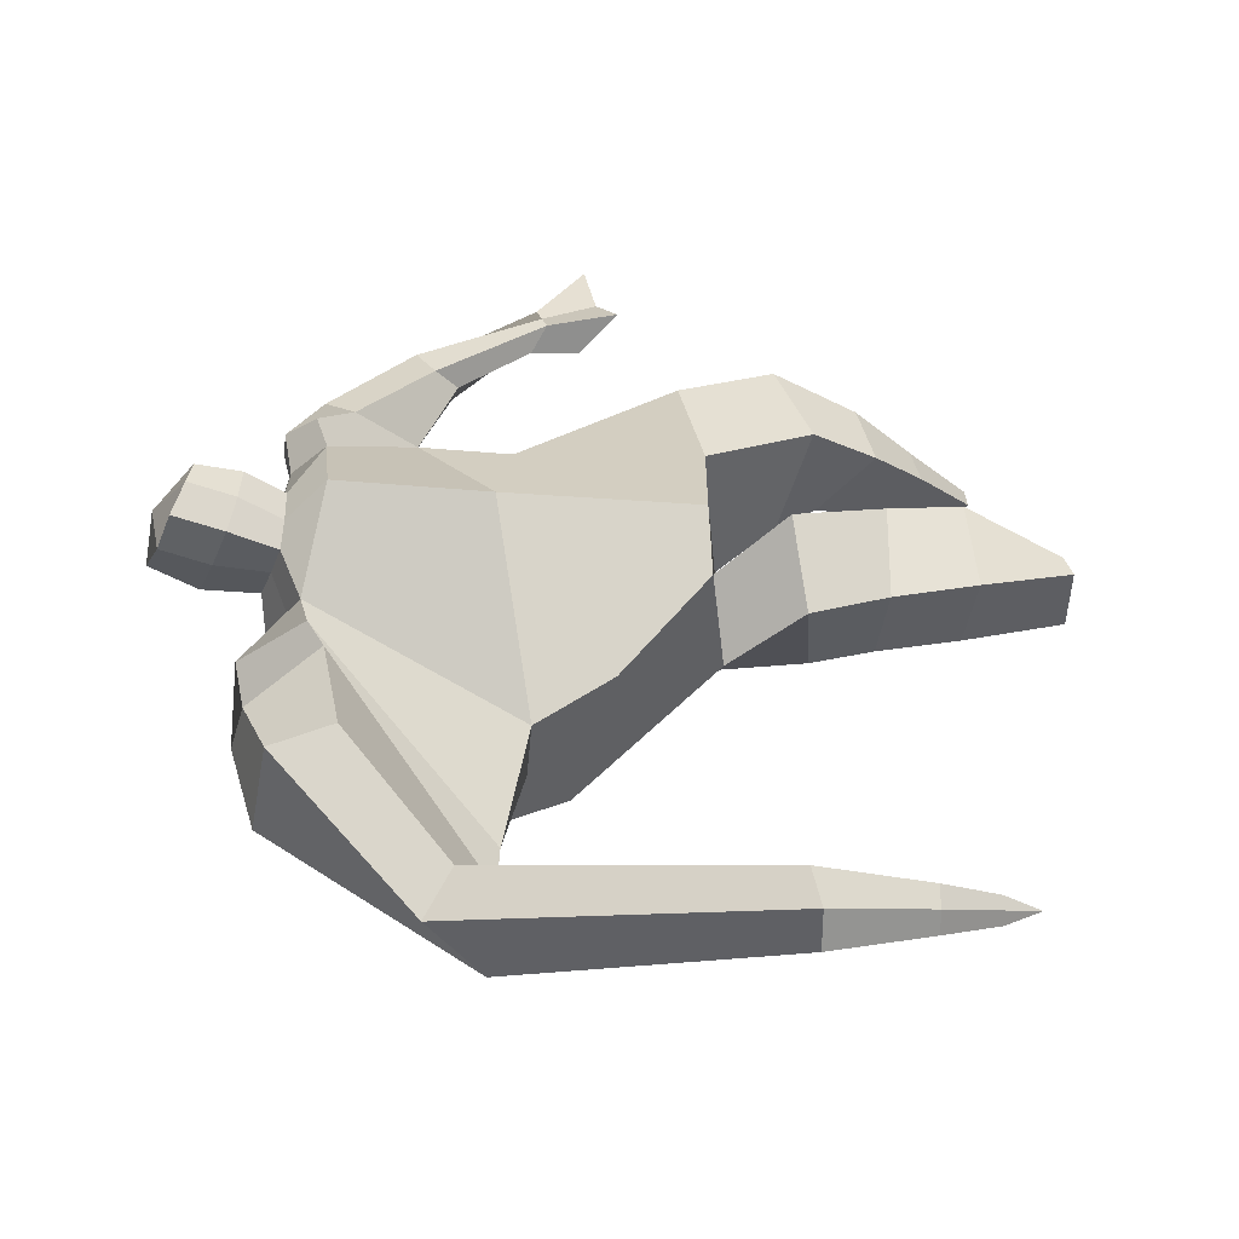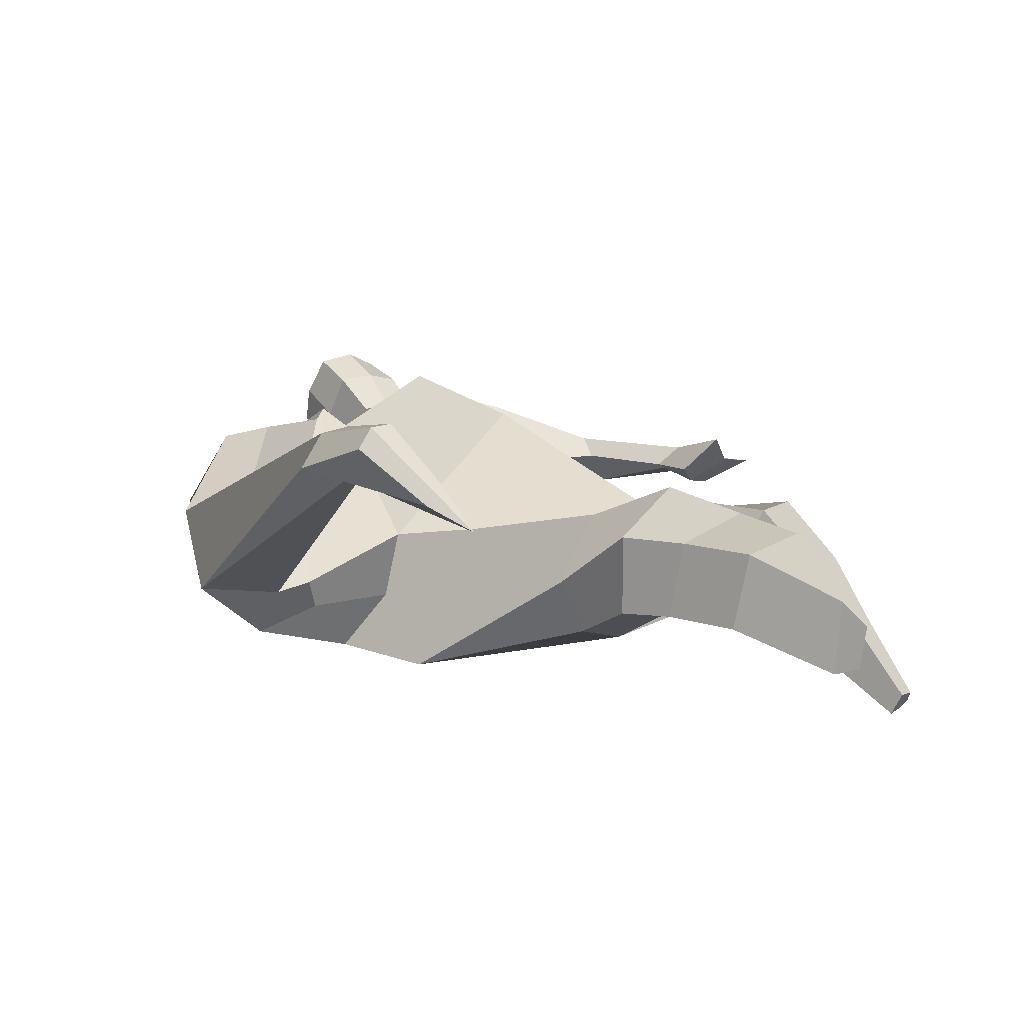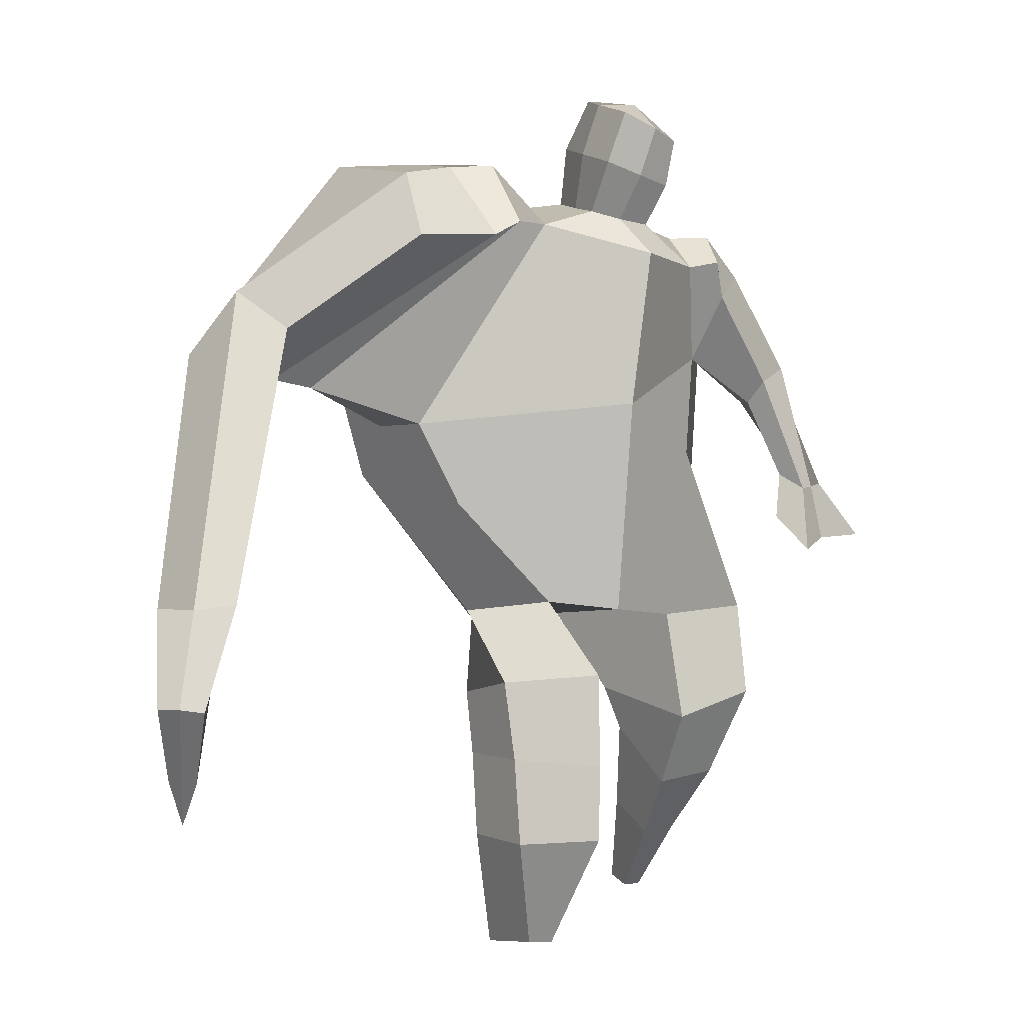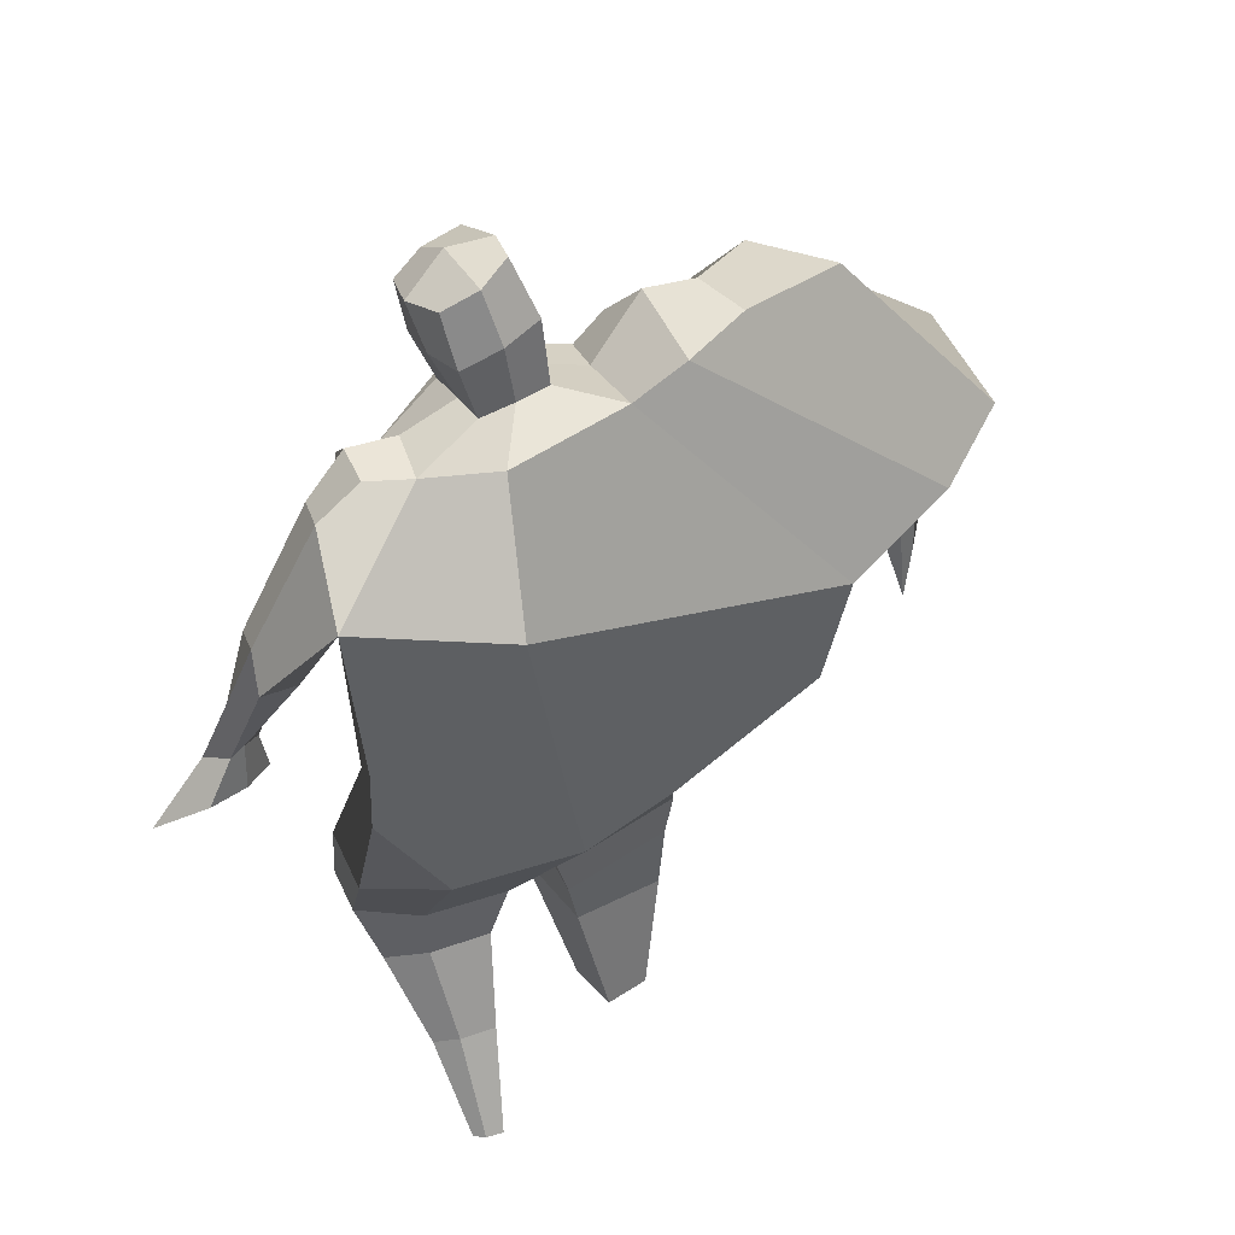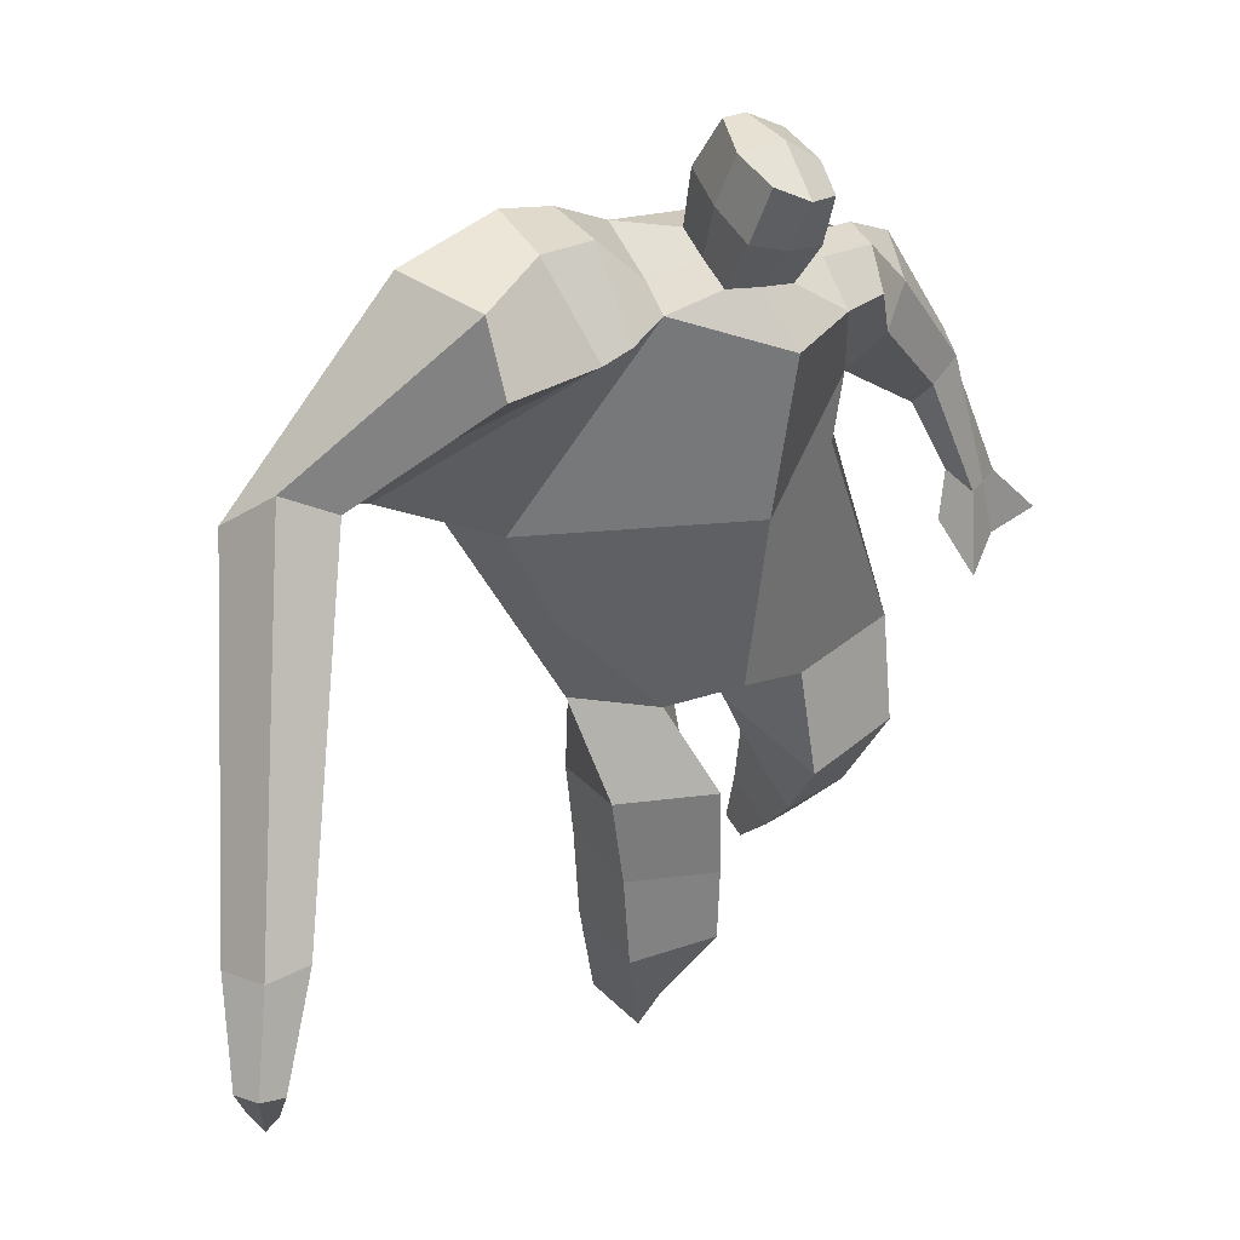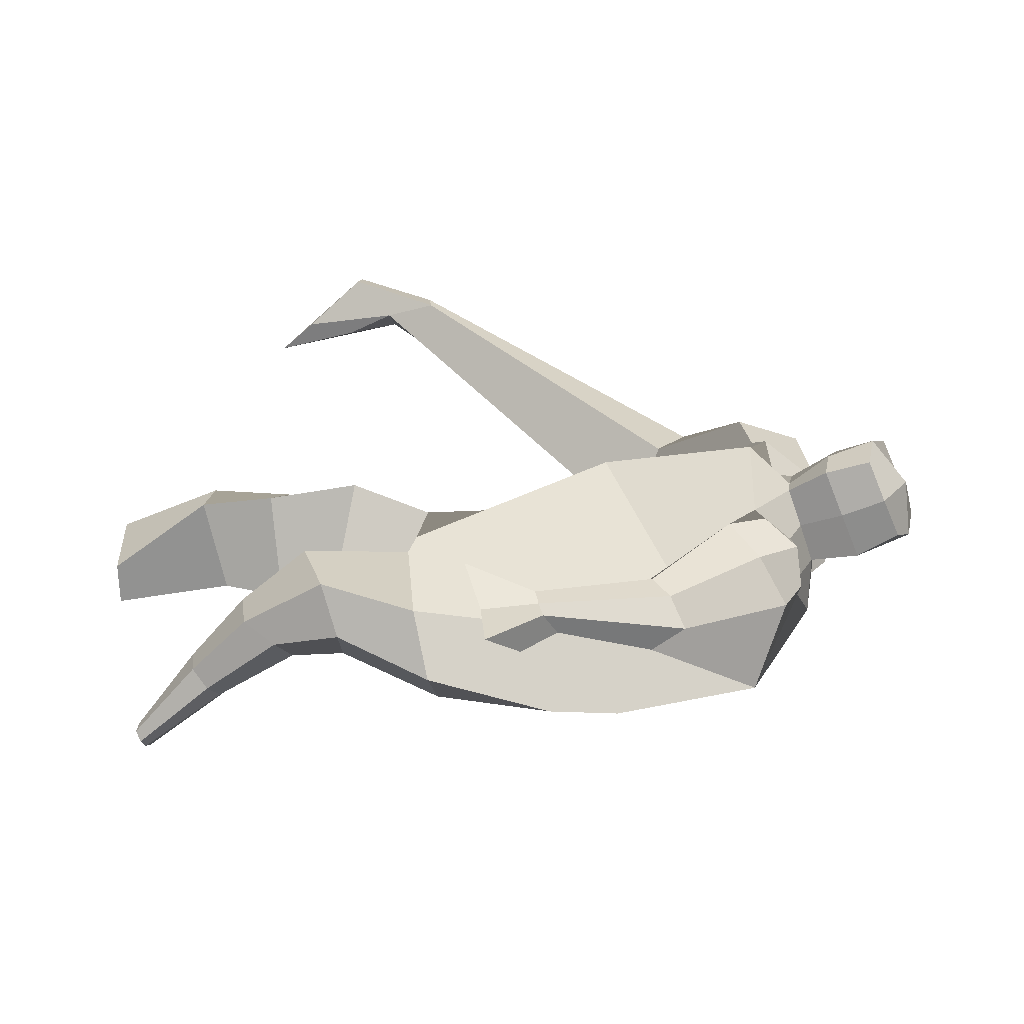
<metadata>
{"format":"obj","ext":"obj","renderer":"f3d","projection":"perspective","resolution":1024,"background":"white","views":[{"elev":57.9,"azim":-94.4,"up":"+Z"},{"elev":15.6,"azim":-46.3,"up":"+Z"},{"elev":-7.7,"azim":-25.7,"up":"+Y"},{"elev":51.1,"azim":152.1,"up":"+Y"},{"elev":28.0,"azim":-27.1,"up":"+Y"},{"elev":13.5,"azim":93.8,"up":"+Z"}]}
</metadata>
<code>
o monstruo_grande
v 0.3046 2.052 0.1549
v 0.523 1.192 0.08163
v -0.7318 1.749 0.1177
v -0.2978 1.158 0.2208
v 0.5258 2.328 -0.1603
v 0.5285 1.648 -0.2572
v -0.841 1.934 -0.3304
v -0.738 1.638 -0.366
v -0.3806 2.418 0.3632
v 0.1811 2.328 0.3633
v -0.5196 2.392 0.4586
v -1.211 1.984 -0.2002
v -0.3556 2.556 -0.004893
v 0.186 2.46 0.09904
v -1.071 1.867 -0.01756
v -0.5189 2.625 0.000807
v -0.8762 2.308 0.4601
v -1.519 1.928 0.04663
v -1.262 1.999 0.2684
v -1.041 2.591 0.1501
v -0.705 2.665 0.05249
v -0.5959 2.346 0.436
v -1.202 1.886 -0.02977
v -1.846 0.7296 0.8189
v -1.724 0.7191 0.8773
v -1.684 0.5237 0.6986
v -1.759 0.5302 0.663
v 0.3183 2.238 0.3463
v 0.4574 2.426 0.1065
v 0.2917 2.358 0.3605
v 0.3173 2.484 0.1342
v 0.5297 1.913 0.1603
v 0.6909 1.984 0.0145
v 0.5619 1.982 0.2166
v 0.6728 2.091 0.08225
v 0.6703 1.665 0.141
v 0.7696 1.683 0.09002
v 0.7235 1.609 0.2123
v 0.8233 1.639 0.1617
v 0.6481 1.511 0.1511
v 0.857 1.57 0.05005
v 0.688 1.379 0.292
v 0.9986 1.468 0.1313
v -0.2191 2.475 0.3947
v -0.007932 2.452 0.3902
v -0.2076 2.56 0.1419
v -0.006176 2.538 0.1418
v -0.1642 2.79 0.5371
v 0.04174 2.723 0.5048
v -0.17 2.897 0.2805
v 0.03439 2.831 0.2469
v -0.5024 1.138 0.01054
v -0.3878 1.134 -0.2032
v -0.04211 1.255 -0.3379
v -0.7775 1.772 -0.1119
v 0.5472 1.241 -0.1504
v 0.3299 1.252 -0.2786
v 0.000632 1.508 -0.3476
v -0.02016 1.146 0.1976
v 0.3809 2.134 0.04637
v -0.3654 2.468 0.2343
v -0.5341 2.625 0.2754
v -0.995 1.924 -0.1394
v 0.1584 2.452 0.2578
v -0.9007 2.529 0.3921
v -1.442 2.1 0.2836
v -0.686 2.606 0.2606
v -1.799 0.726 0.8776
v -1.691 0.4025 0.5942
v 0.4224 2.338 0.2607
v 0.3043 2.467 0.2681
v 0.5739 1.937 0.039
v 0.6556 2.042 0.1857
v 0.72 1.679 0.1154
v 0.7732 1.623 0.1866
v 0.7393 1.549 0.08029
v 0.8201 1.441 0.1765
v -0.2149 2.516 0.267
v -0.008953 2.497 0.2651
v -0.1983 2.845 0.4104
v 0.06968 2.776 0.375
v -1.605 1.041 0.7964
v -1.653 0.8584 0.7449
v -1.814 1.03 0.7002
v -1.767 0.8683 0.6898
v -1.699 0.6897 0.6622
v -1.736 1.021 0.8003
v -0.1021 1.812 0.4606
v 0.07611 2.147 -0.2662
v 0.003806 2.529 -0.03752
v -0.06658 2.316 0.5308
v -0.1099 2.547 0.1399
v -0.1083 2.46 0.3919
v -0.06906 2.88 0.2246
v -0.06043 2.74 0.5593
v -0.06063 2.861 0.4144
v 0.02683 2.695 0.1687
v 0.03122 2.576 0.4631
v -0.2049 2.625 0.4893
v -0.2114 2.744 0.1916
v -0.2248 2.687 0.3419
v 0.04438 2.636 0.3151
v -0.09344 2.727 0.1593
v -0.08502 2.591 0.4965
v 0.3766 1.747 -0.01653
v -0.6067 1.479 0.1652
v 0.5211 1.875 -0.262
v 0.1725 1.137 0.1928
v -0.1924 0.01952 0.02472
v -0.3363 0.02628 0.1477
v -0.3632 0.0241 -0.1023
v -0.2281 0.01897 -0.1176
v 0.3817 0.2072 -0.4102
v 0.3121 0.2392 -0.4832
v 0.3929 0.2236 -0.4444
v 0.3627 0.2342 -0.4703
v 0.3222 0.203 -0.4041
v 0.1037 0.9021 -0.1395
v 0.1742 0.7627 -0.1596
v 0.2366 0.5022 -0.3013
v 0.2738 0.3939 -0.1599
v 0.2379 0.5659 0.02974
v 0.2237 0.7836 0.2033
v 0.3953 0.4155 -0.1775
v 0.4427 0.6068 0.00855
v 0.5053 0.8815 0.1634
v 0.3572 0.931 -0.121
v 0.3541 0.755 -0.1332
v 0.3436 0.4956 -0.2836
v 0.4113 0.4671 -0.2401
v 0.4686 0.7132 -0.06146
v 0.526 0.9362 -0.01349
v -0.1763 0.9059 0.3473
v -0.147 0.6046 0.3014
v -0.1401 0.3597 0.2746
v -0.425 0.3467 0.2622
v -0.4381 0.6237 0.2475
v -0.4631 0.8805 0.2236
v -0.458 0.3835 -0.004403
v -0.4684 0.6578 -0.01847
v -0.4754 0.8659 -0.05237
v -0.07856 0.8283 -0.07363
v -0.1248 0.64 -0.05893
v -0.1666 0.4301 -0.03483
f 89 7 13 90
f 8 7 89 58 54 53
f 6 56 57
f 3 106 4 59 88
f 6 107 5 60 1 105 2 56
f 61 13 16 62
f 5 14 31 29
f 88 1 10 91
f 67 21 20 65
f 13 7 12 16
f 3 9 11 15
f 55 3 15 63
f 66 19 17 65
f 23 22 17 19
f 83 82 25 26
f 15 11 22 23
f 62 16 21 67
f 69 26 25 68
f 87 84 24 68
f 86 83 26 69
f 84 85 27 24
f 70 29 31 71
f 70 28 34 73
f 10 1 28 30
f 64 10 30 71
f 34 32 36 38
f 60 5 33 72
f 5 29 35 33
f 28 1 32 34
f 37 39 43 41
f 73 34 38 75
f 33 35 39 37
f 72 33 37 74
f 76 41 43 77
f 74 37 41 76
f 38 36 40 42
f 75 38 42 77
f 102 97 51 81
f 91 10 45 93
f 90 13 46 92
f 61 9 44 78
f 64 14 47 79
f 96 94 50 80
f 101 99 48 80
f 104 98 49 95
f 103 100 50 94
f 8 53 52
f 8 52 4 106 3 55 7
f 54 58 89 5 107 6 57
f 100 101 80 50
f 95 96 80 48
f 10 64 79 45
f 13 61 78 46
f 98 102 81 49
f 39 75 77 43
f 36 74 76 40
f 40 76 77 42
f 32 72 74 36
f 35 73 75 39
f 1 60 72 32
f 14 64 71 31
f 29 70 73 35
f 28 70 71 30
f 85 86 69 27
f 82 87 68 25
f 27 69 68 24
f 11 62 67 22
f 18 66 65 20
f 7 55 63 12
f 22 67 65 17
f 9 61 62 11
f 19 66 87 82
f 12 18 20 21 16
f 66 18 84 87
f 23 19 82 83
f 49 81 96 95
f 97 103 94 51
f 99 104 95 48
f 81 51 94 96
f 14 90 92 47
f 9 91 93 44
f 3 88 91 9
f 5 89 90 14
f 44 93 104 99
f 47 92 103 97
f 45 79 102 98
f 46 78 101 100
f 92 46 100 103
f 93 45 98 104
f 78 44 99 101
f 79 47 97 102
f 59 4 52 53 54 108
f 136 110 109 135
f 121 120 114 117
f 139 111 110 136
f 135 109 112 144
f 144 112 111 139
f 111 112 109 110
f 117 114 116 115 113
f 124 121 117 113
f 120 129 116 114
f 130 124 113 115
f 129 130 115 116
f 57 56 132 127
f 127 132 131 128
f 128 131 130 129
f 56 2 126 132
f 132 126 125 131
f 131 125 124 130
f 54 57 127 118
f 118 127 128 119
f 119 128 129 120
f 2 108 123 126
f 126 123 122 125
f 125 122 121 124
f 108 54 118 123
f 123 118 119 122
f 122 119 120 121
f 54 142 141 53
f 142 143 140 141
f 143 144 139 140
f 4 133 142 54
f 133 134 143 142
f 134 135 144 143
f 53 141 138 52
f 141 140 137 138
f 140 139 136 137
f 52 138 133 4
f 138 137 134 133
f 137 136 135 134
f 105 1 88 59 108 2
f 86 85 83
f 83 85 18 23
f 63 15 23 18 12
f 84 18 85
l 52 106

</code>
